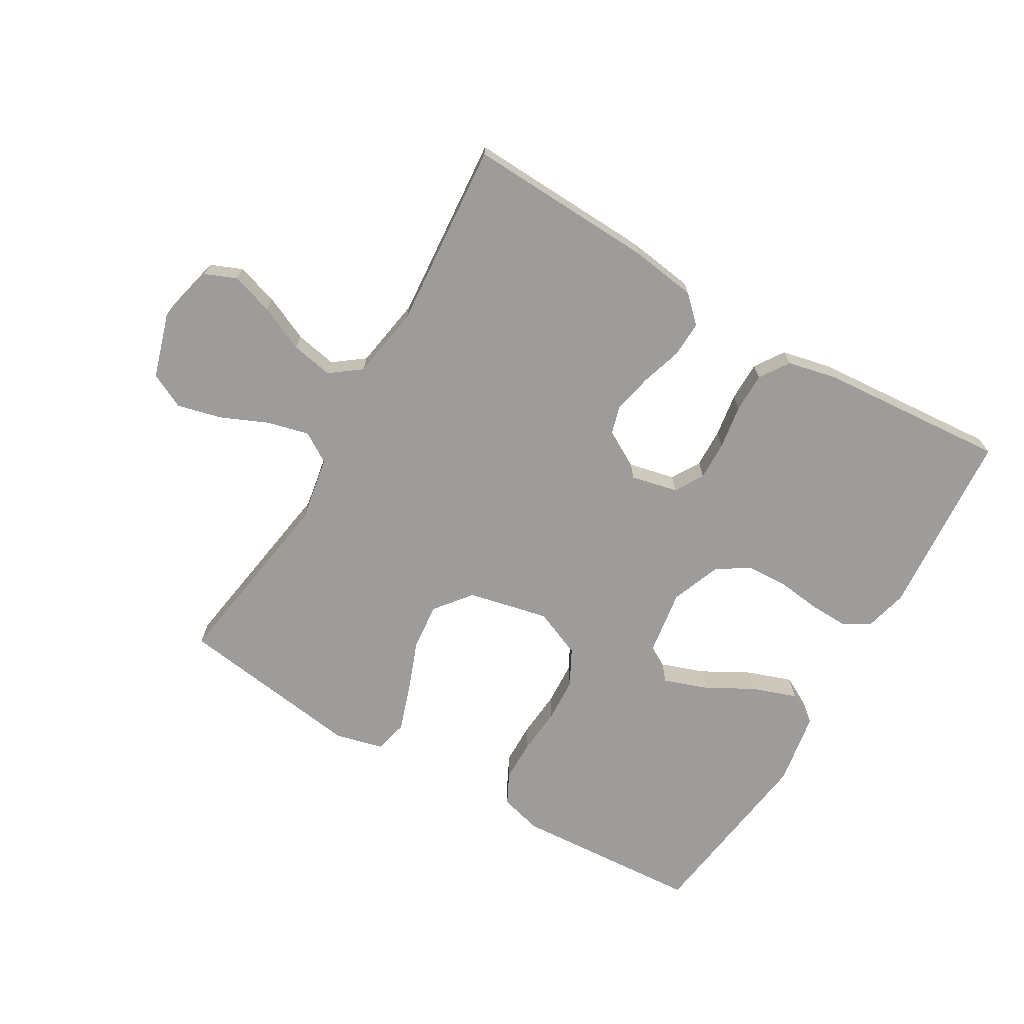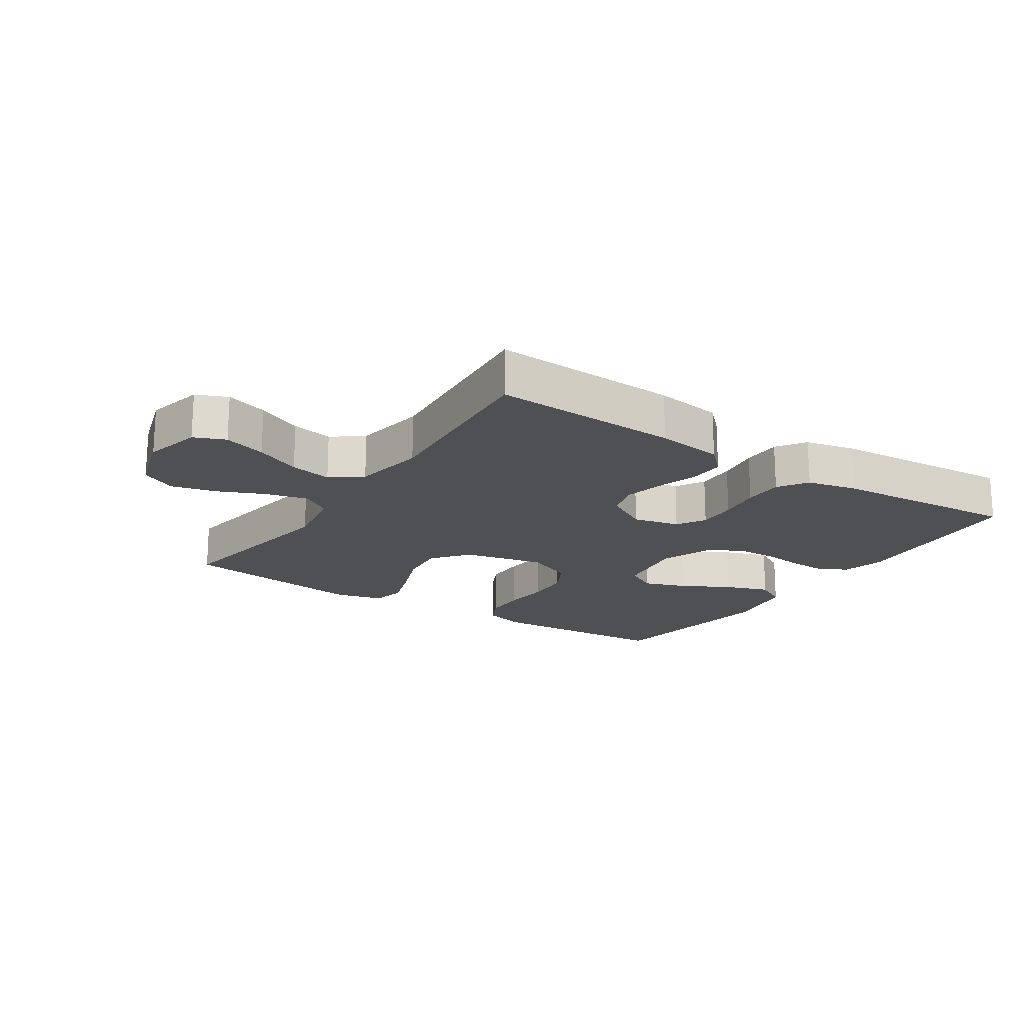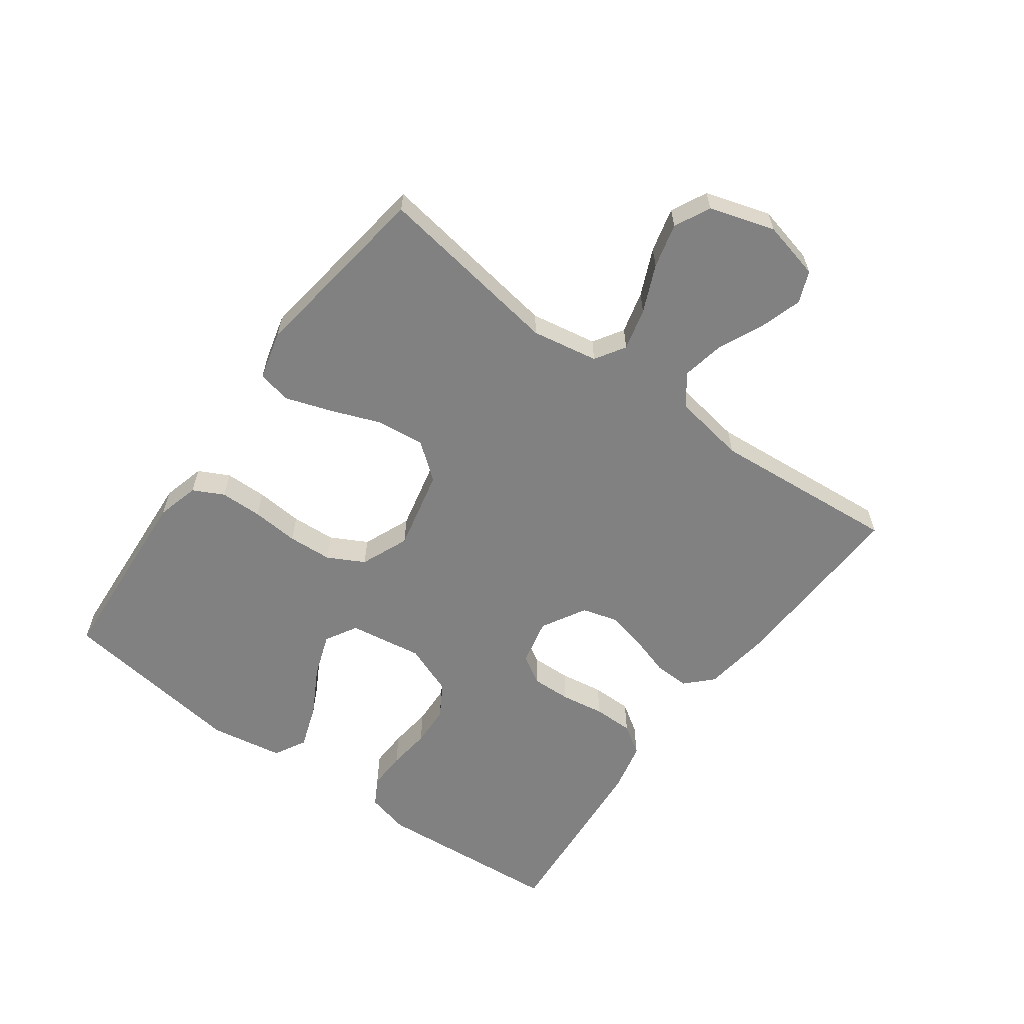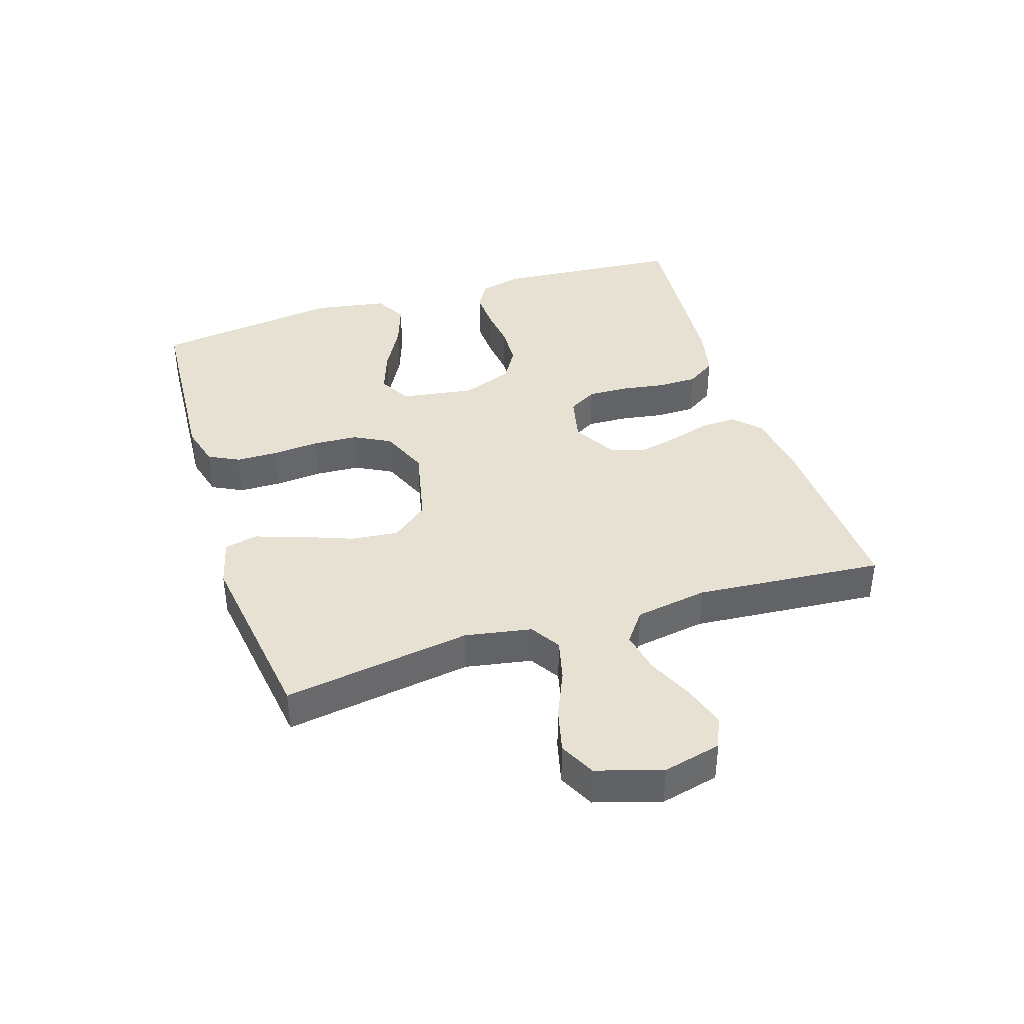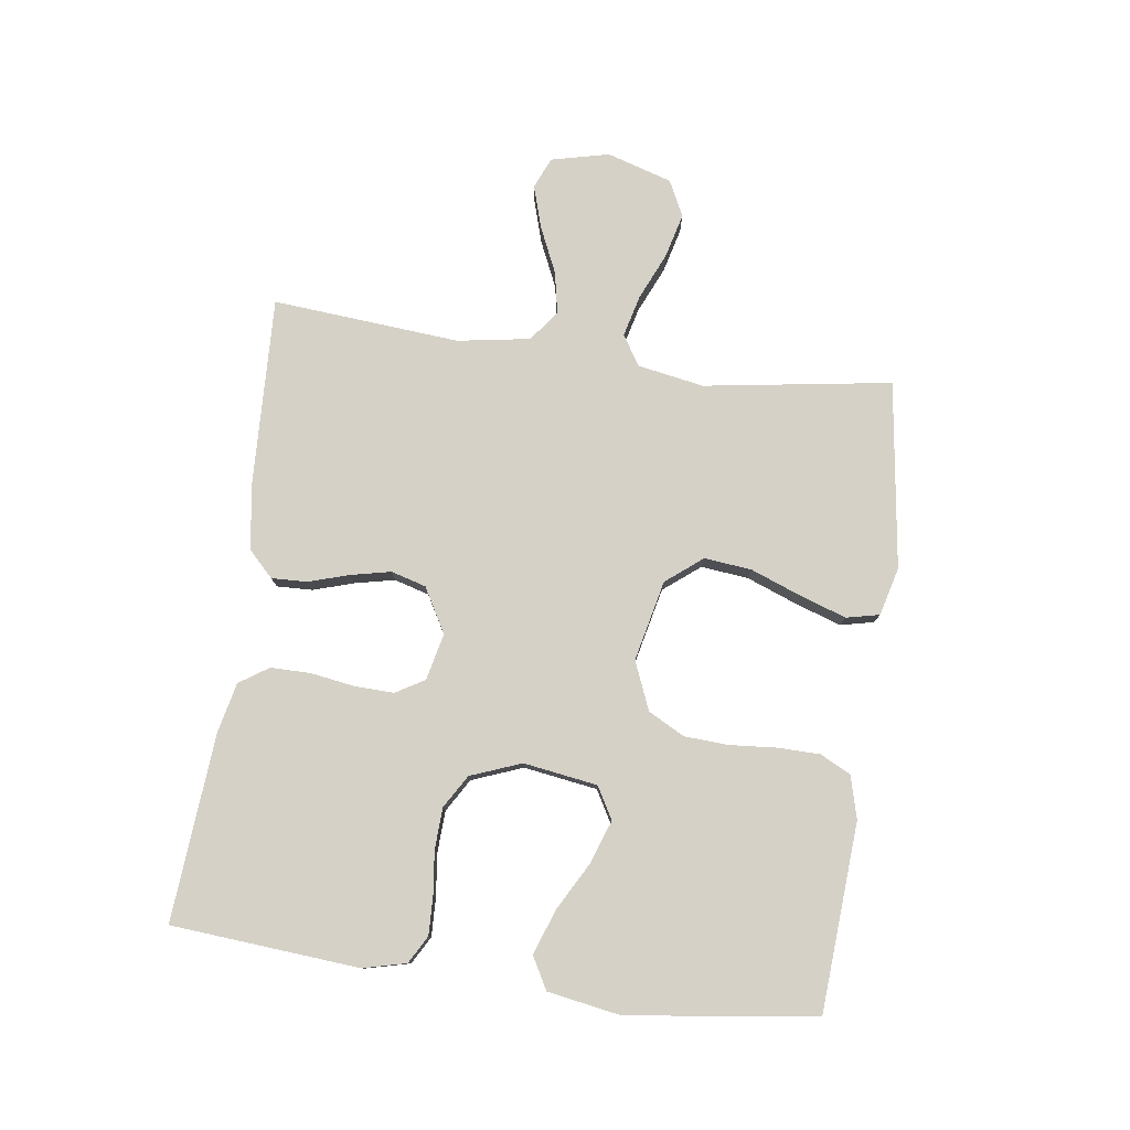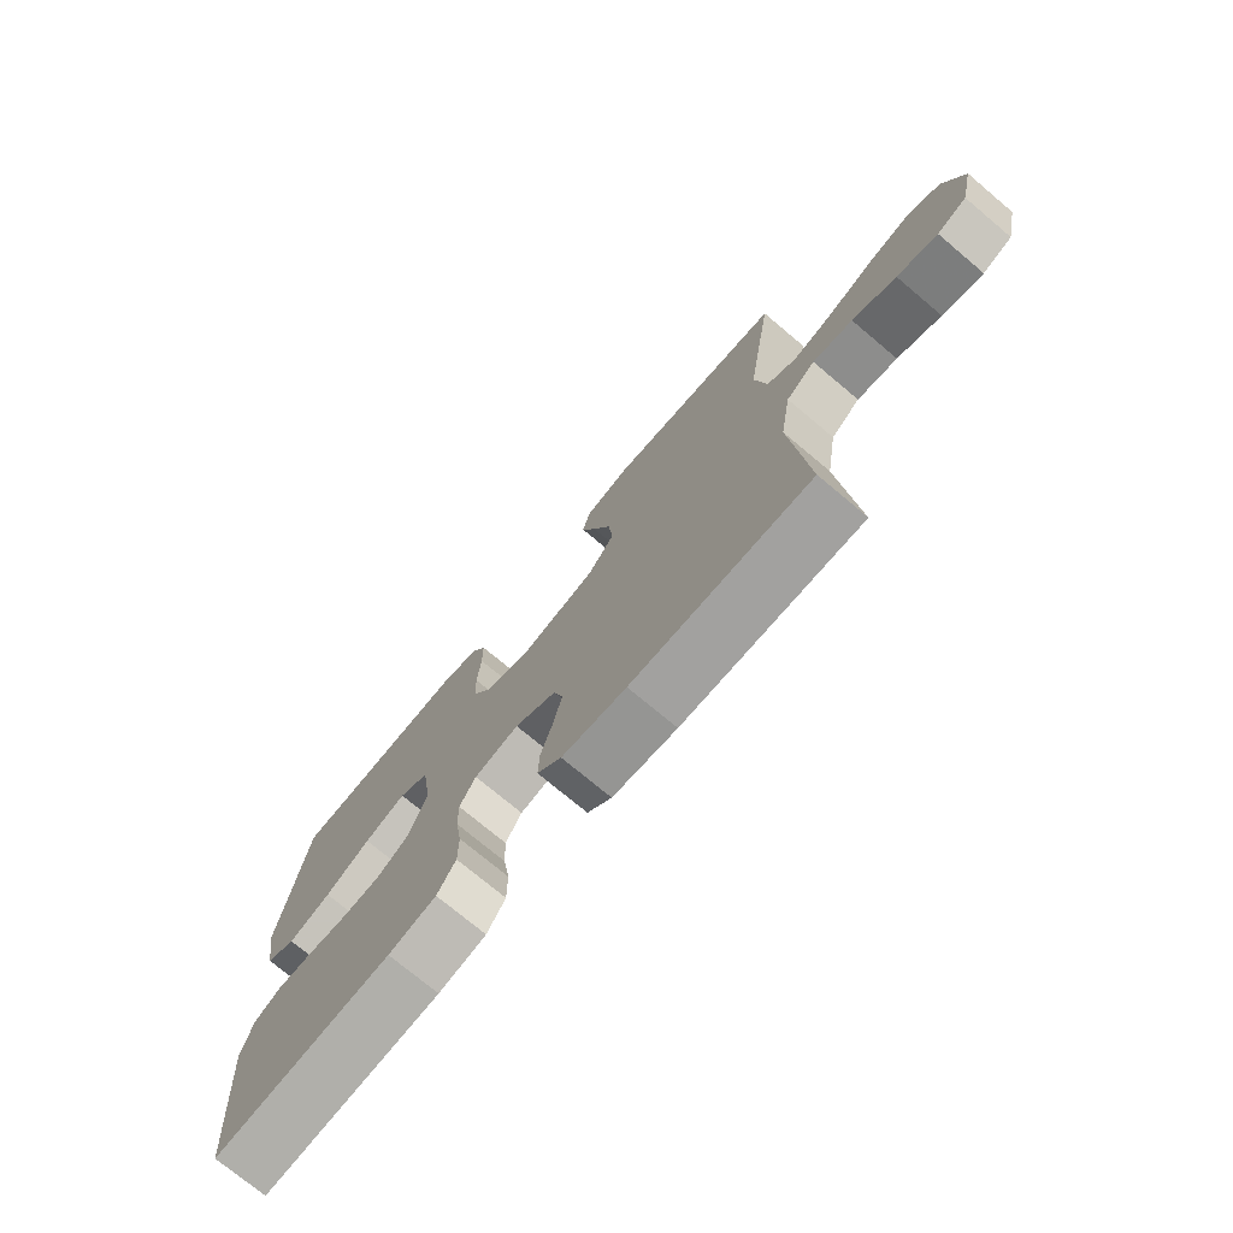
<metadata>
{"format":"obj","ext":"obj","renderer":"f3d","projection":"perspective","resolution":1024,"background":"white","views":[{"elev":-70.1,"azim":149.5,"up":"+Y"},{"elev":-18.6,"azim":146.4,"up":"+Y"},{"elev":-60.5,"azim":53.9,"up":"+Y"},{"elev":39.5,"azim":72.2,"up":"+Y"},{"elev":78.8,"azim":-82.2,"up":"+Y"},{"elev":-74.2,"azim":50.0,"up":"+Z"}]}
</metadata>
<code>
v -0.5 0.07 -0.5
v -0.524 0.07 -0.2
v -0.507 0.07 -0.131
v -0.463 0.07 -0.106
v -0.402 0.07 -0.108
v -0.333 0.07 -0.116
v -0.267 0.07 -0.113
v -0.214 0.07 -0.081
v -0.183 0.07 0
v -0.201 0.07 0.118
v -0.252 0.07 0.147
v -0.322 0.07 0.122
v -0.398 0.07 0.08
v -0.469 0.07 0.055
v -0.52 0.07 0.083
v -0.54 0.07 0.2
v -0.5 0.07 0.5
v -0.2 0.07 0.52
v -0.132 0.07 0.502
v -0.107 0.07 0.453
v -0.106 0.07 0.386
v -0.112 0.07 0.311
v -0.108 0.07 0.24
v -0.077 0.07 0.182
v 0 0.07 0.15
v 0.129 0.07 0.179
v 0.175 0.07 0.237
v 0.167 0.07 0.313
v 0.136 0.07 0.394
v 0.111 0.07 0.468
v 0.123 0.07 0.521
v 0.2 0.07 0.541
v 0.5 0.07 0.5
v 0.454 0.07 0.2
v 0.473 0.07 0.094
v 0.521 0.07 0.064
v 0.588 0.07 0.081
v 0.663 0.07 0.114
v 0.734 0.07 0.132
v 0.791 0.07 0.104
v 0.823 0.07 0
v 0.801 0.07 -0.093
v 0.751 0.07 -0.114
v 0.683 0.07 -0.093
v 0.61 0.07 -0.06
v 0.543 0.07 -0.047
v 0.494 0.07 -0.084
v 0.475 0.07 -0.2
v 0.5 0.07 -0.5
v 0.2 0.07 -0.488
v 0.092 0.07 -0.473
v 0.051 0.07 -0.433
v 0.053 0.07 -0.376
v 0.073 0.07 -0.311
v 0.087 0.07 -0.247
v 0.071 0.07 -0.191
v 0 0.07 -0.151
v -0.075 0.07 -0.168
v -0.102 0.07 -0.214
v -0.1 0.07 -0.277
v -0.089 0.07 -0.347
v -0.089 0.07 -0.411
v -0.12 0.07 -0.458
v -0.2 0.07 -0.476
v -0.5 0 -0.5
v -0.524 0 -0.2
v -0.507 0 -0.131
v -0.463 0 -0.106
v -0.402 0 -0.108
v -0.333 0 -0.116
v -0.267 0 -0.113
v -0.214 0 -0.081
v -0.183 0 0
v -0.201 0 0.118
v -0.252 0 0.147
v -0.322 0 0.122
v -0.398 0 0.08
v -0.469 0 0.055
v -0.52 0 0.083
v -0.54 0 0.2
v -0.5 0 0.5
v -0.2 0 0.52
v -0.132 0 0.502
v -0.107 0 0.453
v -0.106 0 0.386
v -0.112 0 0.311
v -0.108 0 0.24
v -0.077 0 0.182
v 0 0 0.15
v 0.129 0 0.179
v 0.175 0 0.237
v 0.167 0 0.313
v 0.136 0 0.394
v 0.111 0 0.468
v 0.123 0 0.521
v 0.2 0 0.541
v 0.5 0 0.5
v 0.454 0 0.2
v 0.473 0 0.094
v 0.521 0 0.064
v 0.588 0 0.081
v 0.663 0 0.114
v 0.734 0 0.132
v 0.791 0 0.104
v 0.823 0 0
v 0.801 0 -0.093
v 0.751 0 -0.114
v 0.683 0 -0.093
v 0.61 0 -0.06
v 0.543 0 -0.047
v 0.494 0 -0.084
v 0.475 0 -0.2
v 0.5 0 -0.5
v 0.2 0 -0.488
v 0.092 0 -0.473
v 0.051 0 -0.433
v 0.053 0 -0.376
v 0.073 0 -0.311
v 0.087 0 -0.247
v 0.071 0 -0.191
v 0 0 -0.151
v -0.075 0 -0.168
v -0.102 0 -0.214
v -0.1 0 -0.277
v -0.089 0 -0.347
v -0.089 0 -0.411
v -0.12 0 -0.458
v -0.2 0 -0.476
f 60 61 62 63
f 59 60 63 64
f 51 52 53 54
f 51 54 55
f 48 49 50 51
f 47 48 51 55
f 46 47 55 56
f 42 43 44 45
f 42 45 46
f 41 42 46
f 40 41 46
f 37 38 39 40
f 36 37 40 46
f 35 36 46 56
f 31 32 33 34
f 28 29 30 31
f 28 31 34 35
f 19 20 21 22
f 19 22 23
f 18 19 23
f 17 18 23
f 16 17 23 24
f 12 13 14 15
f 11 12 15 16
f 3 4 5 6
f 3 6 7
f 2 3 7
f 59 64 1 2
f 58 59 2 7
f 57 58 7 8
f 35 56 57
f 35 57 8 9
f 27 28 35
f 26 27 35
f 25 26 35 9
f 11 16 24 25
f 10 11 25
f 9 10 25
f 127 126 125 124
f 128 127 124 123
f 118 117 116 115
f 119 118 115
f 115 114 113 112
f 119 115 112 111
f 120 119 111 110
f 109 108 107 106
f 110 109 106
f 110 106 105
f 110 105 104
f 104 103 102 101
f 110 104 101 100
f 120 110 100 99
f 98 97 96 95
f 95 94 93 92
f 99 98 95 92
f 86 85 84 83
f 87 86 83
f 87 83 82
f 87 82 81
f 88 87 81 80
f 79 78 77 76
f 80 79 76 75
f 70 69 68 67
f 71 70 67
f 71 67 66
f 66 65 128 123
f 71 66 123 122
f 72 71 122 121
f 121 120 99
f 73 72 121 99
f 99 92 91
f 99 91 90
f 73 99 90 89
f 89 88 80 75
f 89 75 74
f 89 74 73
f 1 65 66 2
f 2 66 67 3
f 3 67 68 4
f 4 68 69 5
f 5 69 70 6
f 6 70 71 7
f 7 71 72 8
f 8 72 73 9
f 9 73 74 10
f 10 74 75 11
f 11 75 76 12
f 12 76 77 13
f 13 77 78 14
f 14 78 79 15
f 15 79 80 16
f 16 80 81 17
f 17 81 82 18
f 18 82 83 19
f 19 83 84 20
f 20 84 85 21
f 21 85 86 22
f 22 86 87 23
f 23 87 88 24
f 24 88 89 25
f 25 89 90 26
f 26 90 91 27
f 27 91 92 28
f 28 92 93 29
f 29 93 94 30
f 30 94 95 31
f 31 95 96 32
f 32 96 97 33
f 33 97 98 34
f 34 98 99 35
f 35 99 100 36
f 36 100 101 37
f 37 101 102 38
f 38 102 103 39
f 39 103 104 40
f 40 104 105 41
f 41 105 106 42
f 42 106 107 43
f 43 107 108 44
f 44 108 109 45
f 45 109 110 46
f 46 110 111 47
f 47 111 112 48
f 48 112 113 49
f 49 113 114 50
f 50 114 115 51
f 51 115 116 52
f 52 116 117 53
f 53 117 118 54
f 54 118 119 55
f 55 119 120 56
f 56 120 121 57
f 57 121 122 58
f 58 122 123 59
f 59 123 124 60
f 60 124 125 61
f 61 125 126 62
f 62 126 127 63
f 63 127 128 64
f 64 128 65 1

</code>
